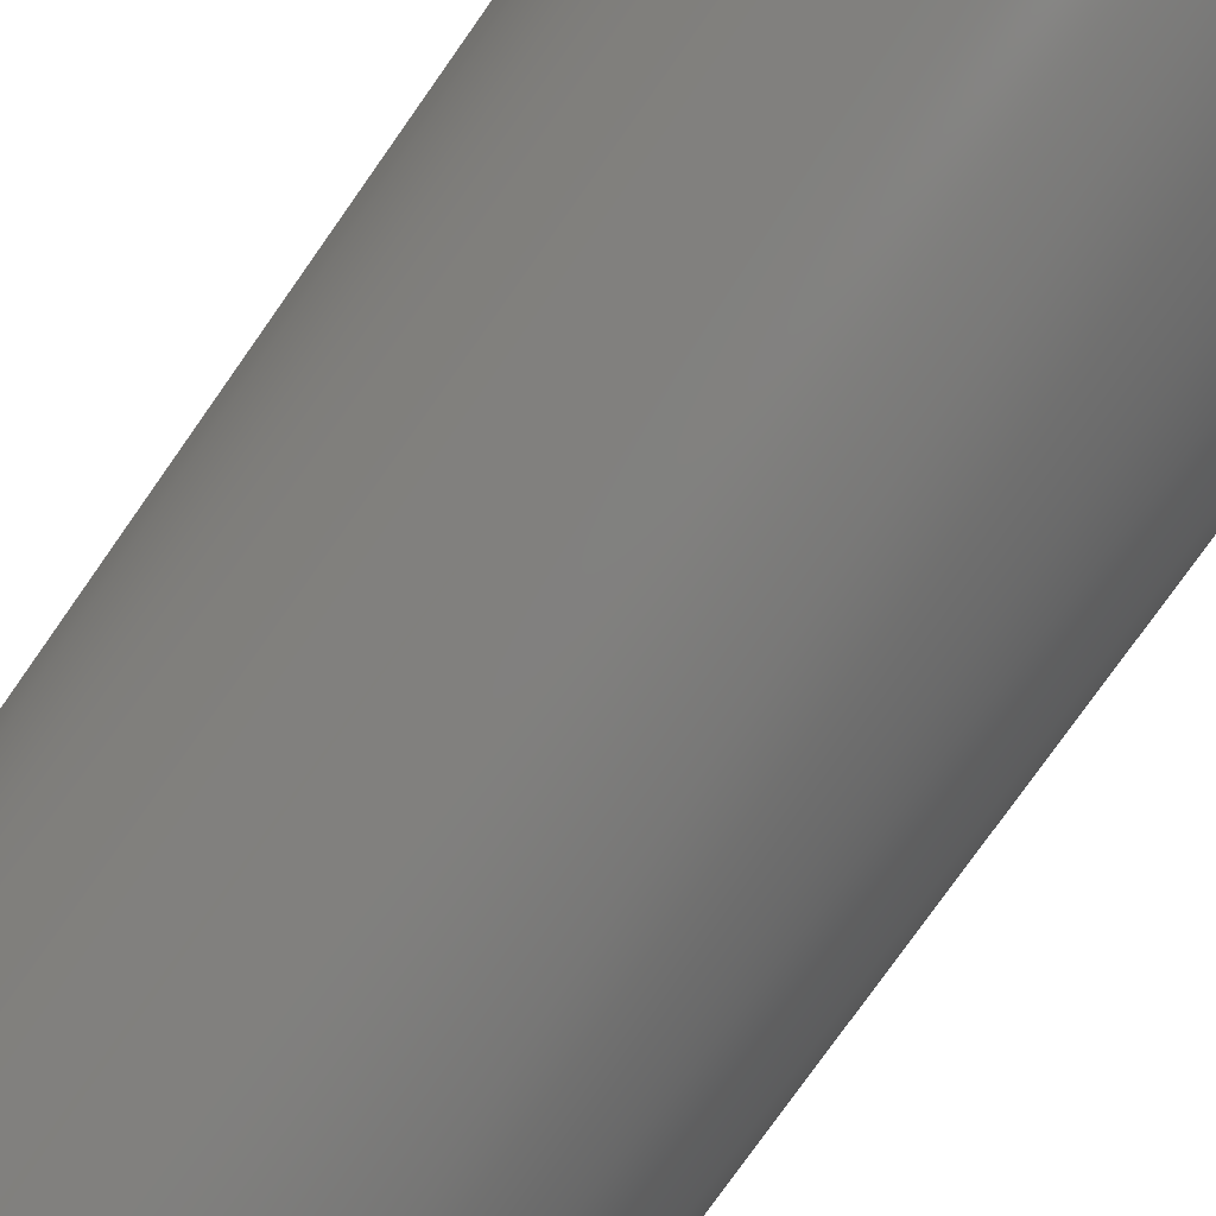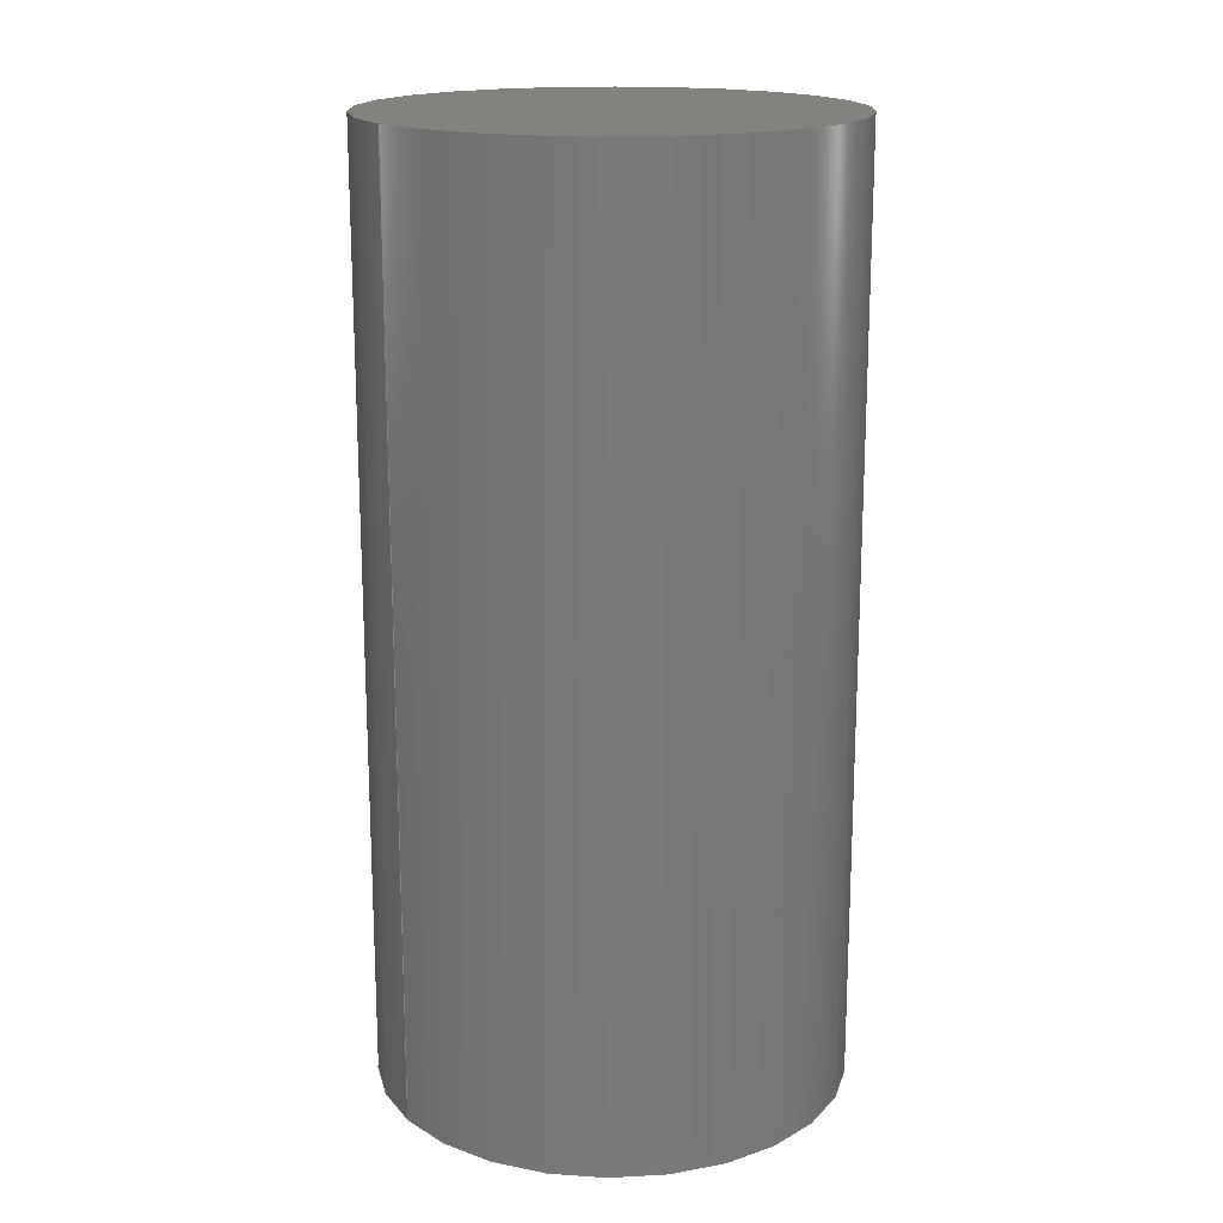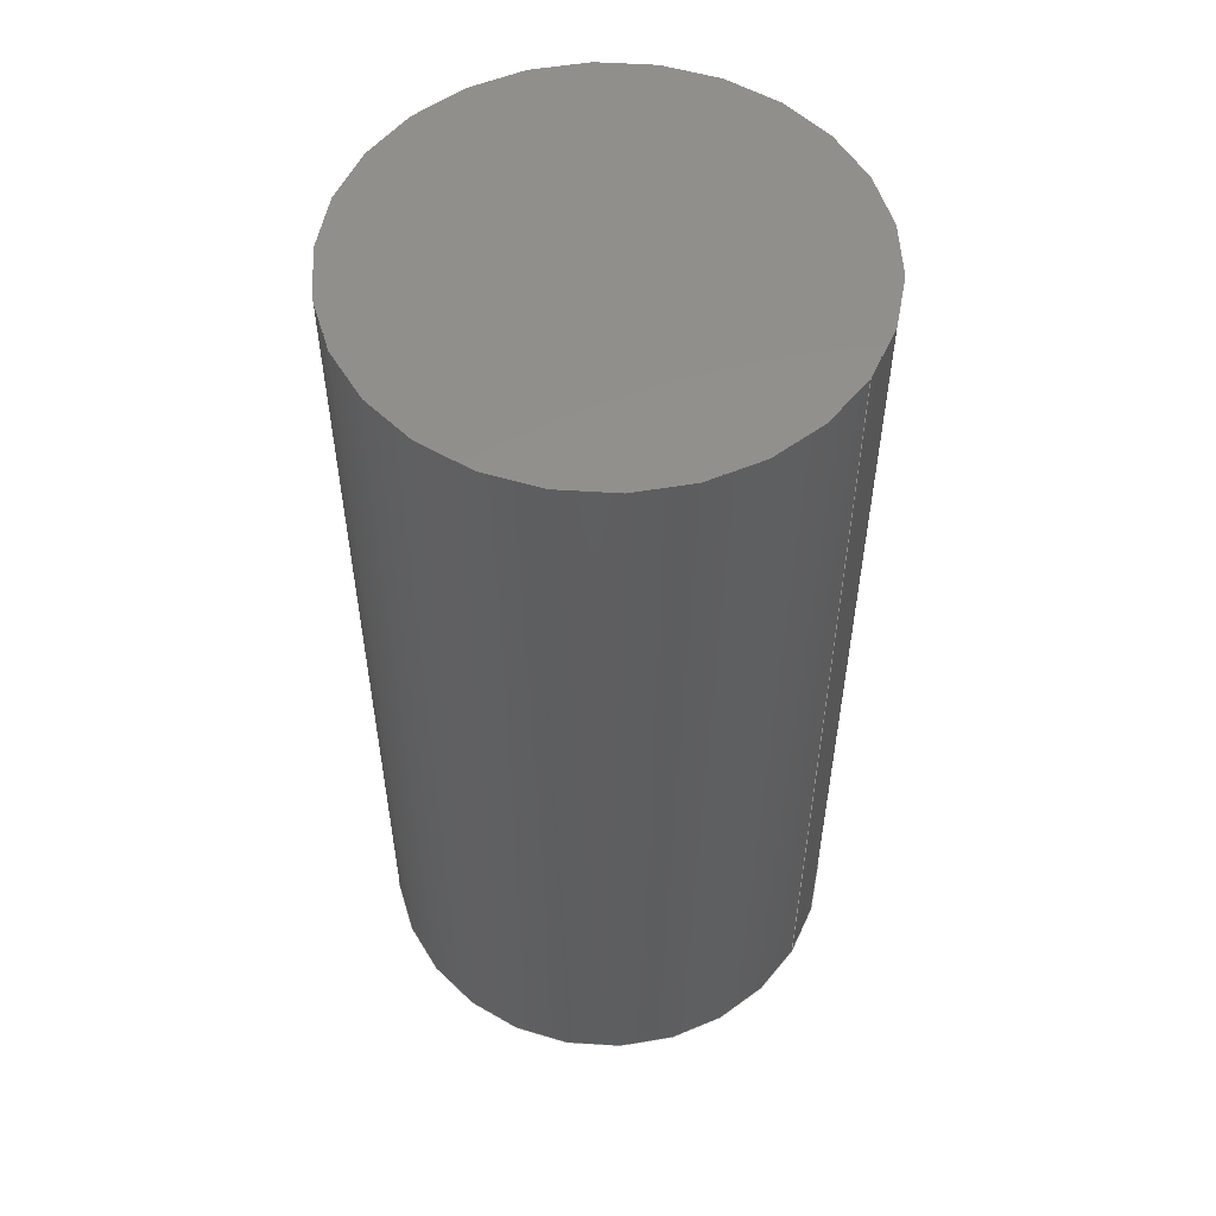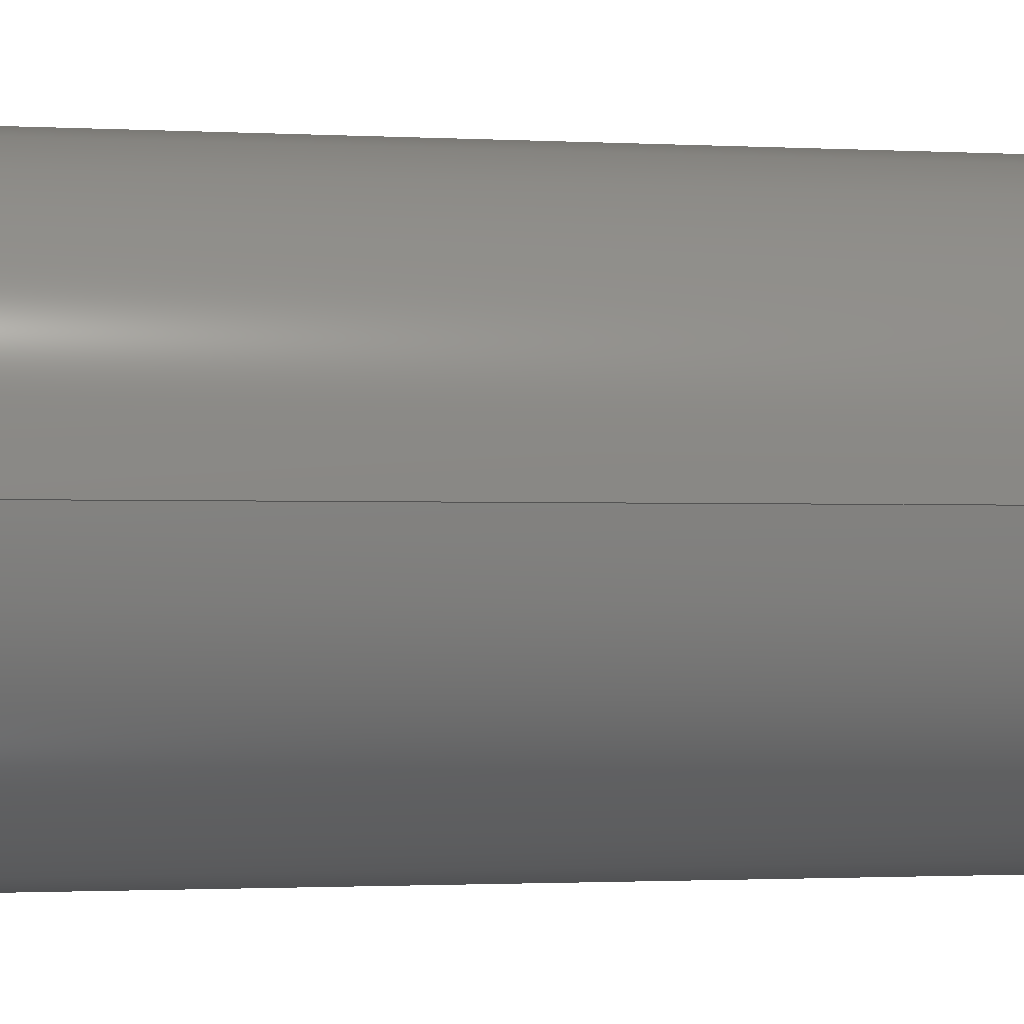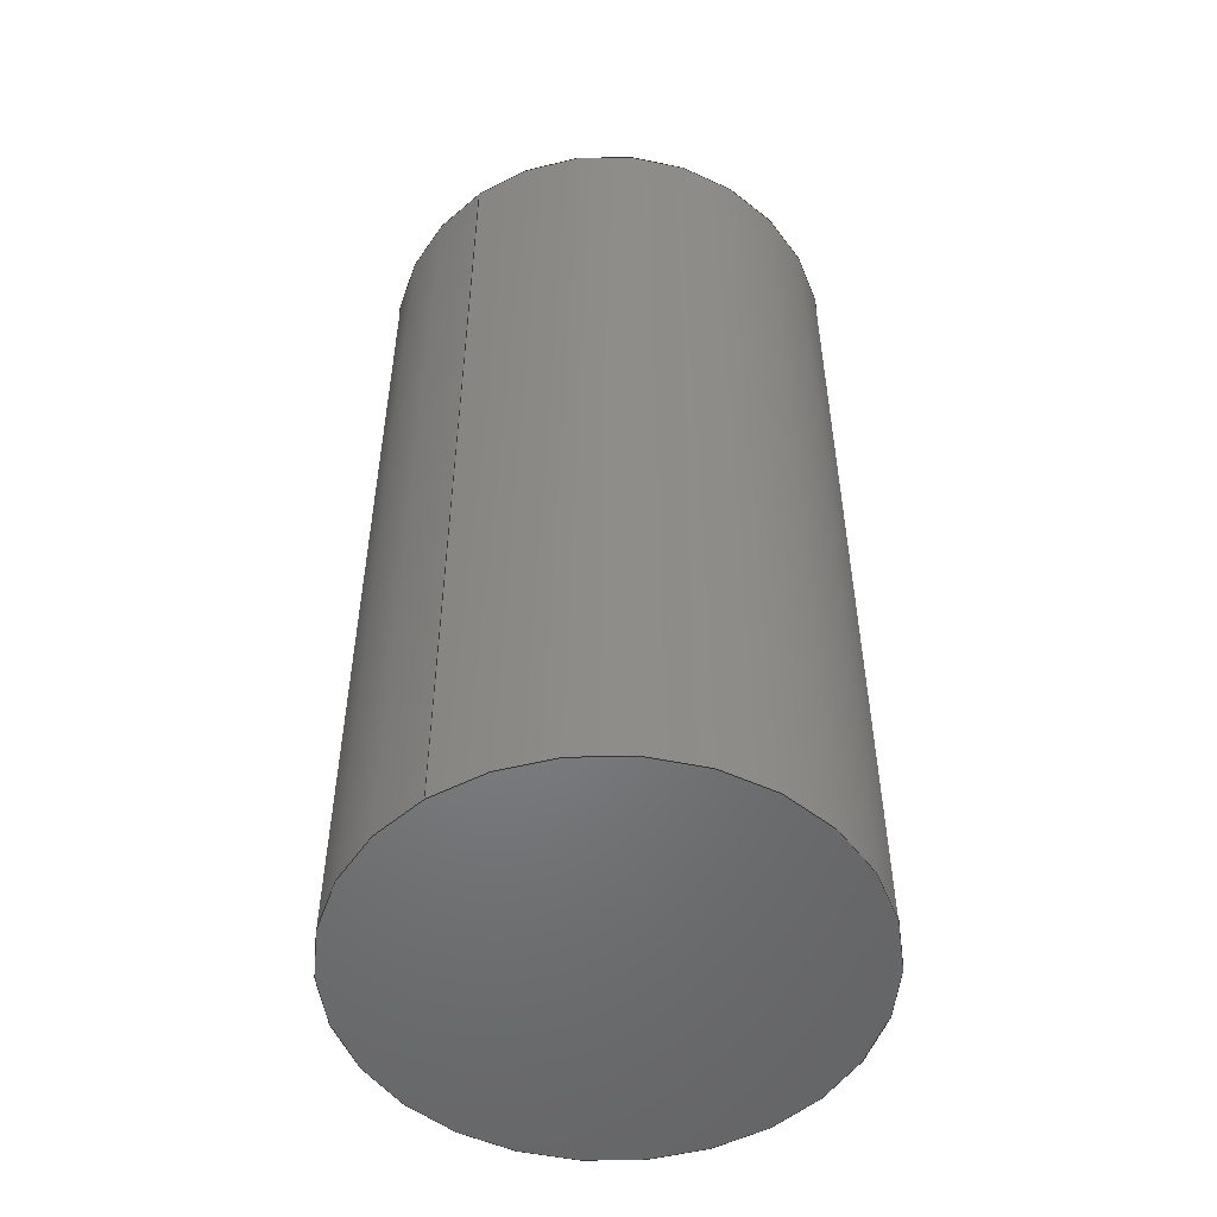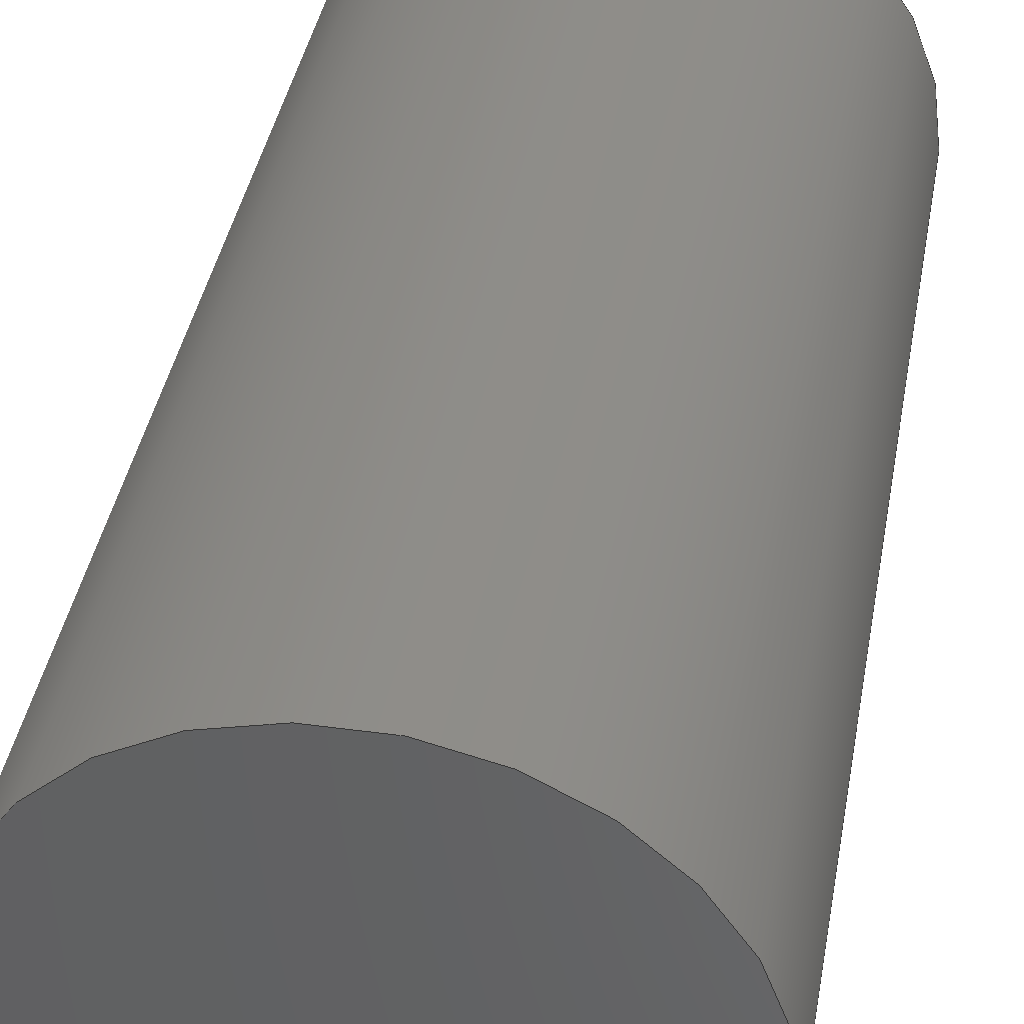
<metadata>
{"format":"step","ext":"step","renderer":"f3d","projection":"perspective","resolution":1024,"background":"white","views":[{"elev":-77.6,"azim":-35.2,"up":"+Y"},{"elev":17.3,"azim":146.2,"up":"+Z"},{"elev":54.2,"azim":31.5,"up":"+Z"},{"elev":-1.3,"azim":78.0,"up":"+Y"},{"elev":-51.6,"azim":-54.2,"up":"+Z"},{"elev":38.6,"azim":-170.2,"up":"+Y"}]}
</metadata>
<code>
ISO-10303-21;
DATA;
#1 = ORIENTED_EDGE ( 'NONE', *, *, #82, .T. ) ;
#2 = DIRECTION ( 'NONE',  ( -0, -0, -1 ) ) ;
#3 = EDGE_CURVE ( 'NONE', #36, #35, #38, .T. ) ;
#4 = CIRCLE ( 'NONE', #26, 0.0625 ) ;
#5 = PLANE ( 'NONE',  #90 ) ;
#6 = DIRECTION ( 'NONE',  ( 0, 0, 1 ) ) ;
#7 =( LENGTH_UNIT ( ) NAMED_UNIT ( * ) SI_UNIT ( $, .METRE. ) );
#8 =( NAMED_UNIT ( * ) PLANE_ANGLE_UNIT ( ) SI_UNIT ( $, .RADIAN. ) );
#9 =( CONVERSION_BASED_UNIT ( 'INCH', #72 ) LENGTH_UNIT ( ) NAMED_UNIT ( #20 ) );
#10 = PRODUCT_DEFINITION_SHAPE ( 'NONE', 'NONE',  #131 ) ;
#11 = AXIS2_PLACEMENT_3D ( 'NONE', #73, #71, #34 ) ;
#12 = ORIENTED_EDGE ( 'NONE', *, *, #54, .T. ) ;
#13 = VERTEX_POINT ( 'NONE', #87 ) ;
#14 = DIRECTION ( 'NONE',  ( 0, 0, 1 ) ) ;
#15 = SURFACE_STYLE_FILL_AREA ( #22 ) ;
#16 = AXIS2_PLACEMENT_3D ( 'NONE', #37, #68, #78 ) ;
#17 =( NAMED_UNIT ( * ) PLANE_ANGLE_UNIT ( ) SI_UNIT ( $, .RADIAN. ) );
#18 = PRESENTATION_LAYER_ASSIGNMENT (  '', '', ( #118 ) ) ;
#19 = AXIS2_PLACEMENT_3D ( 'NONE', #119, #106, #130 ) ;
#20 = DIMENSIONAL_EXPONENTS ( 1, 0, 0, 0, 0, 0, 0 ) ;
#21 = EDGE_CURVE ( 'NONE', #13, #36, #4, .T. ) ;
#22 = FILL_AREA_STYLE ('',( #59 ) ) ;
#23 = DIMENSIONAL_EXPONENTS ( 1, 0, 0, 0, 0, 0, 0 ) ;
#24 = PRODUCT ( 'GHL-1-20012', 'GHL-1-20012', '', ( #94 ) ) ;
#25 = ORIENTED_EDGE ( 'NONE', *, *, #21, .T. ) ;
#26 = AXIS2_PLACEMENT_3D ( 'NONE', #114, #29, #52 ) ;
#27 = PRODUCT_DEFINITION_CONTEXT ( 'detailed design', #95, 'design' ) ;
#28 = CYLINDRICAL_SURFACE ( 'NONE', #85, 0.0625 ) ;
#29 = DIRECTION ( 'NONE',  ( 0, 0, 1 ) ) ;
#30 = LINE ( 'NONE', #69, #76 ) ;
#31 = CARTESIAN_POINT ( 'NONE',  ( 0.0625, 7.654e-18, 0.25 ) ) ;
#32 = CIRCLE ( 'NONE', #128, 0.0625 ) ;
#33 = ADVANCED_FACE ( 'NONE', ( #111 ), #5, .F. ) ;
#34 = DIRECTION ( 'NONE',  ( 1, 0, -0 ) ) ;
#35 = VERTEX_POINT ( 'NONE', #45 ) ;
#36 = VERTEX_POINT ( 'NONE', #31 ) ;
#37 = CARTESIAN_POINT ( 'NONE',  ( 0, 0, 0 ) ) ;
#38 = LINE ( 'NONE', #81, #56 ) ;
#39 = DIRECTION ( 'NONE',  ( -0, -0, -1 ) ) ;
#40 =( NAMED_UNIT ( * ) SI_UNIT ( $, .STERADIAN. ) SOLID_ANGLE_UNIT ( ) );
#41 = CIRCLE ( 'NONE', #16, 0.0625 ) ;
#42 = PLANE ( 'NONE',  #11 ) ;
#43 = FACE_OUTER_BOUND ( 'NONE', #61, .T. ) ;
#44 = DIRECTION ( 'NONE',  ( -0, -0, -1 ) ) ;
#45 = CARTESIAN_POINT ( 'NONE',  ( 0.0625, 7.654e-18, 0 ) ) ;
#46 = ORIENTED_EDGE ( 'NONE', *, *, #21, .F. ) ;
#47 = LENGTH_MEASURE_WITH_UNIT ( LENGTH_MEASURE( 0.0254 ), #7 );
#48 = FACE_OUTER_BOUND ( 'NONE', #63, .T. ) ;
#49 = PRESENTATION_STYLE_ASSIGNMENT (( #124 ) ) ;
#50 = ORIENTED_EDGE ( 'NONE', *, *, #91, .T. ) ;
#51 = DIRECTION ( 'NONE',  ( 0, 0, 1 ) ) ;
#52 = DIRECTION ( 'NONE',  ( 1, 0, 0 ) ) ;
#53 = APPLICATION_PROTOCOL_DEFINITION ( 'draft international standard', 'automotive_design', 1998, #95 ) ;
#54 = EDGE_CURVE ( 'NONE', #35, #55, #41, .T. ) ;
#55 = VERTEX_POINT ( 'NONE', #105 ) ;
#56 = VECTOR ( 'NONE', #44, 39.37 ) ;
#57 = ORIENTED_EDGE ( 'NONE', *, *, #108, .F. ) ;
#58 = SURFACE_SIDE_STYLE ('',( #15 ) ) ;
#59 = FILL_AREA_STYLE_COLOUR ( '', #62 ) ;
#60 = DIRECTION ( 'NONE',  ( -0, -0, -1 ) ) ;
#61 = EDGE_LOOP ( 'NONE', ( #57, #86, #12, #100 ) ) ;
#62 = COLOUR_RGB ( '',0.7922, 0.8196, 0.9333 ) ;
#63 = EDGE_LOOP ( 'NONE', ( #25, #99 ) ) ;
#64 = ORIENTED_EDGE ( 'NONE', *, *, #3, .F. ) ;
#65 = ADVANCED_FACE ( 'NONE', ( #80 ), #28, .T. ) ;
#66 =( CONVERSION_BASED_UNIT ( 'INCH', #47 ) LENGTH_UNIT ( ) NAMED_UNIT ( #23 ) );
#67 = AXIS2_PLACEMENT_3D ( 'NONE', #102, #6, #107 ) ;
#68 = DIRECTION ( 'NONE',  ( 0, 0, 1 ) ) ;
#69 = CARTESIAN_POINT ( 'NONE',  ( -0.0625, 0, 0.25 ) ) ;
#70 = ORIENTED_EDGE ( 'NONE', *, *, #91, .F. ) ;
#71 = DIRECTION ( 'NONE',  ( 0, 0, 1 ) ) ;
#72 = LENGTH_MEASURE_WITH_UNIT ( LENGTH_MEASURE( 0.0254 ), #93 );
#73 = CARTESIAN_POINT ( 'NONE',  ( 0, 0, 0.25 ) ) ;
#74 = APPLICATION_CONTEXT ( 'automotive_design' ) ;
#75 = AXIS2_PLACEMENT_3D ( 'NONE', #88, #60, #103 ) ;
#76 = VECTOR ( 'NONE', #2, 39.37 ) ;
#77 = CYLINDRICAL_SURFACE ( 'NONE', #75, 0.0625 ) ;
#78 = DIRECTION ( 'NONE',  ( 1, 0, 0 ) ) ;
#79 = MANIFOLD_SOLID_BREP ( 'Boss-Extrude1', #117 ) ;
#80 = FACE_OUTER_BOUND ( 'NONE', #115, .T. ) ;
#81 = CARTESIAN_POINT ( 'NONE',  ( 0.0625, 7.654e-18, 0.25 ) ) ;
#82 = EDGE_CURVE ( 'NONE', #13, #55, #30, .T. ) ;
#83 = MECHANICAL_DESIGN_GEOMETRIC_PRESENTATION_REPRESENTATION (  '', ( #118 ), #104 ) ;
#84 =( NAMED_UNIT ( * ) SI_UNIT ( $, .STERADIAN. ) SOLID_ANGLE_UNIT ( ) );
#85 = AXIS2_PLACEMENT_3D ( 'NONE', #126, #39, #125 ) ;
#86 = ORIENTED_EDGE ( 'NONE', *, *, #3, .T. ) ;
#87 = CARTESIAN_POINT ( 'NONE',  ( -0.0625, 0, 0.25 ) ) ;
#88 = CARTESIAN_POINT ( 'NONE',  ( 0, 0, 0.25 ) ) ;
#89 = DIRECTION ( 'NONE',  ( 1, 0, -0 ) ) ;
#90 = AXIS2_PLACEMENT_3D ( 'NONE', #92, #51, #89 ) ;
#91 = EDGE_CURVE ( 'NONE', #55, #35, #32, .T. ) ;
#92 = CARTESIAN_POINT ( 'NONE',  ( 0, 0, 0 ) ) ;
#93 =( LENGTH_UNIT ( ) NAMED_UNIT ( * ) SI_UNIT ( $, .METRE. ) );
#94 = PRODUCT_CONTEXT ( 'NONE', #74, 'mechanical' ) ;
#95 = APPLICATION_CONTEXT ( 'automotive_design' ) ;
#96 = UNCERTAINTY_MEASURE_WITH_UNIT (LENGTH_MEASURE( 1e-05 ), #66, 'distance_accuracy_value', 'NONE');
#97 = PRODUCT_RELATED_PRODUCT_CATEGORY ( 'part', '', ( #24 ) ) ;
#98 =( GEOMETRIC_REPRESENTATION_CONTEXT ( 3 ) GLOBAL_UNCERTAINTY_ASSIGNED_CONTEXT ( ( #121 ) ) GLOBAL_UNIT_ASSIGNED_CONTEXT ( ( #9, #8, #84 ) ) REPRESENTATION_CONTEXT ( 'NONE', 'WORKASPACE' ) );
#99 = ORIENTED_EDGE ( 'NONE', *, *, #108, .T. ) ;
#100 = ORIENTED_EDGE ( 'NONE', *, *, #82, .F. ) ;
#101 = ADVANCED_FACE ( 'NONE', ( #43 ), #77, .T. ) ;
#102 = CARTESIAN_POINT ( 'NONE',  ( 0, 0, 0.25 ) ) ;
#103 = DIRECTION ( 'NONE',  ( -1, 0, 0 ) ) ;
#104 =( GEOMETRIC_REPRESENTATION_CONTEXT ( 3 ) GLOBAL_UNCERTAINTY_ASSIGNED_CONTEXT ( ( #96 ) ) GLOBAL_UNIT_ASSIGNED_CONTEXT ( ( #66, #17, #40 ) ) REPRESENTATION_CONTEXT ( 'NONE', 'WORKASPACE' ) );
#105 = CARTESIAN_POINT ( 'NONE',  ( -0.0625, 0, 0 ) ) ;
#106 = DIRECTION ( 'NONE',  ( 0, 0, 1 ) ) ;
#107 = DIRECTION ( 'NONE',  ( 1, 0, 0 ) ) ;
#108 = EDGE_CURVE ( 'NONE', #36, #13, #110, .T. ) ;
#109 = ORIENTED_EDGE ( 'NONE', *, *, #54, .F. ) ;
#110 = CIRCLE ( 'NONE', #67, 0.0625 ) ;
#111 = FACE_OUTER_BOUND ( 'NONE', #123, .T. ) ;
#112 = DIRECTION ( 'NONE',  ( 1, 0, 0 ) ) ;
#113 = CARTESIAN_POINT ( 'NONE',  ( 0, 0, 0 ) ) ;
#114 = CARTESIAN_POINT ( 'NONE',  ( 0, 0, 0.25 ) ) ;
#115 = EDGE_LOOP ( 'NONE', ( #64, #46, #1, #50 ) ) ;
#116 = APPLICATION_PROTOCOL_DEFINITION ( 'draft international standard', 'automotive_design', 1998, #74 ) ;
#117 = CLOSED_SHELL ( 'NONE', ( #101, #65, #129, #33 ) ) ;
#118 = STYLED_ITEM ( 'NONE', ( #49 ), #79 ) ;
#119 = CARTESIAN_POINT ( 'NONE',  ( 0, 0, 0 ) ) ;
#120 = SHAPE_DEFINITION_REPRESENTATION ( #10, #127 ) ;
#121 = UNCERTAINTY_MEASURE_WITH_UNIT (LENGTH_MEASURE( 1e-05 ), #9, 'distance_accuracy_value', 'NONE');
#122 = PRODUCT_DEFINITION_FORMATION_WITH_SPECIFIED_SOURCE ( 'ANY', '', #24, .NOT_KNOWN. ) ;
#123 = EDGE_LOOP ( 'NONE', ( #70, #109 ) ) ;
#124 = SURFACE_STYLE_USAGE ( .BOTH. , #58 ) ;
#125 = DIRECTION ( 'NONE',  ( -1, 0, 0 ) ) ;
#126 = CARTESIAN_POINT ( 'NONE',  ( 0, 0, 0.25 ) ) ;
#127 = ADVANCED_BREP_SHAPE_REPRESENTATION ( 'GHL-1-20012', ( #79, #19 ), #98 ) ;
#128 = AXIS2_PLACEMENT_3D ( 'NONE', #113, #14, #112 ) ;
#129 = ADVANCED_FACE ( 'NONE', ( #48 ), #42, .T. ) ;
#130 = DIRECTION ( 'NONE',  ( 1, 0, 0 ) ) ;
#131 = PRODUCT_DEFINITION ( 'UNKNOWN', '', #122, #27 ) ;
ENDSEC;
END-ISO-10303-21;

</code>
